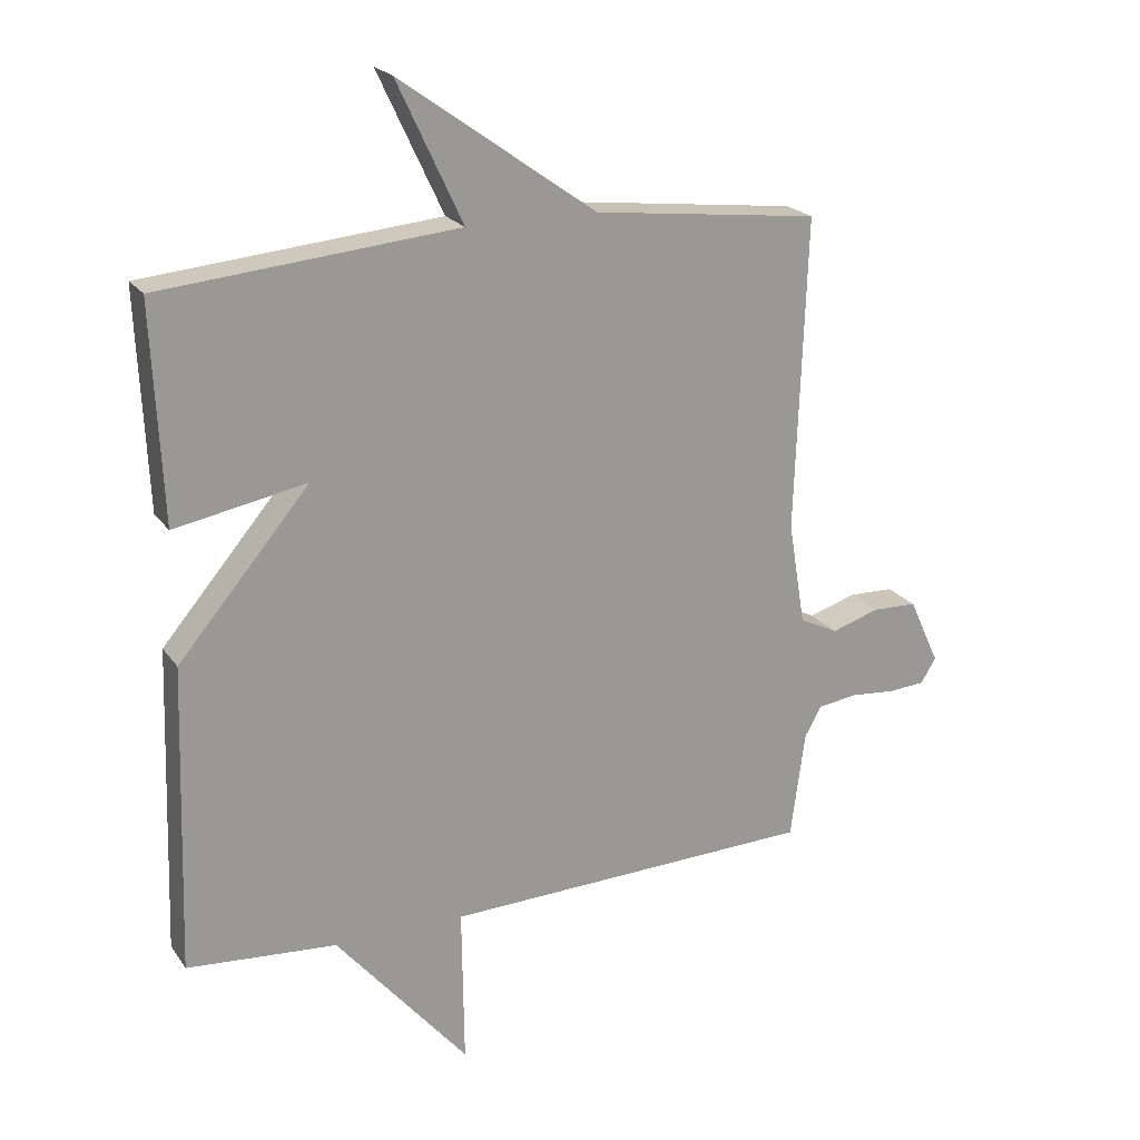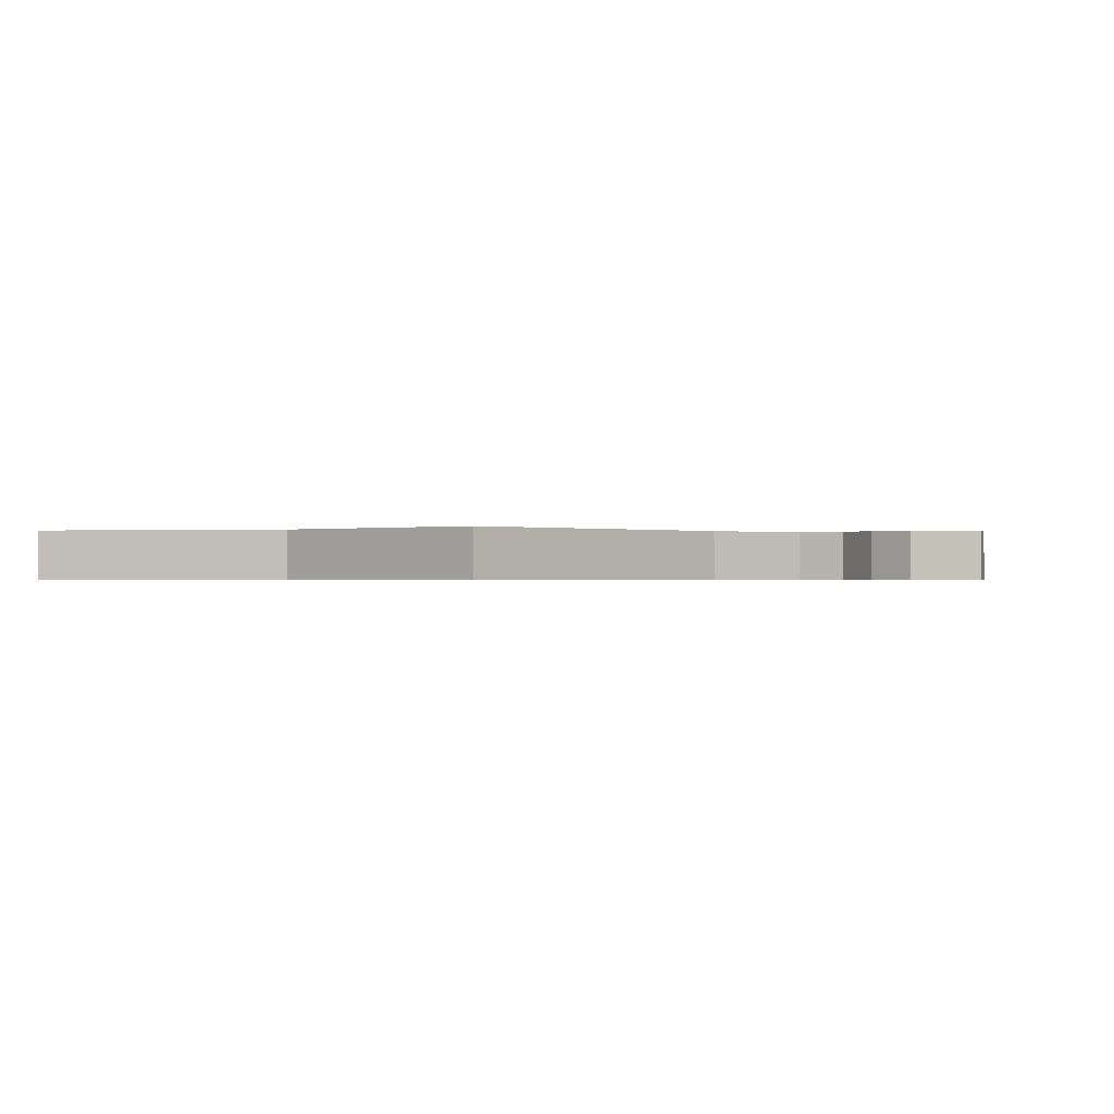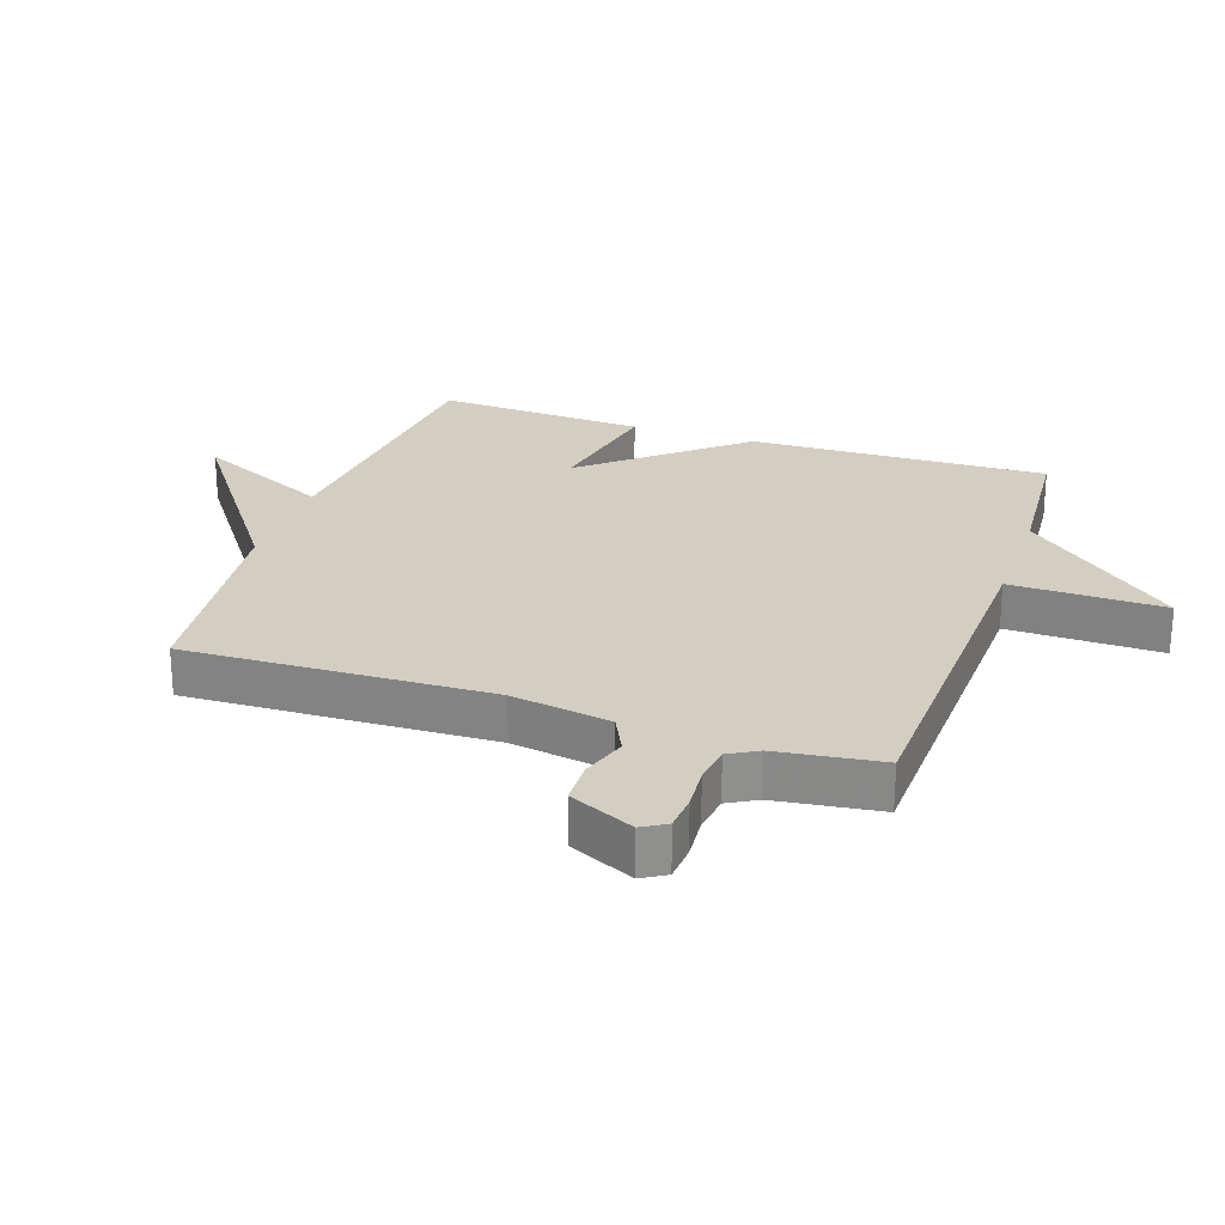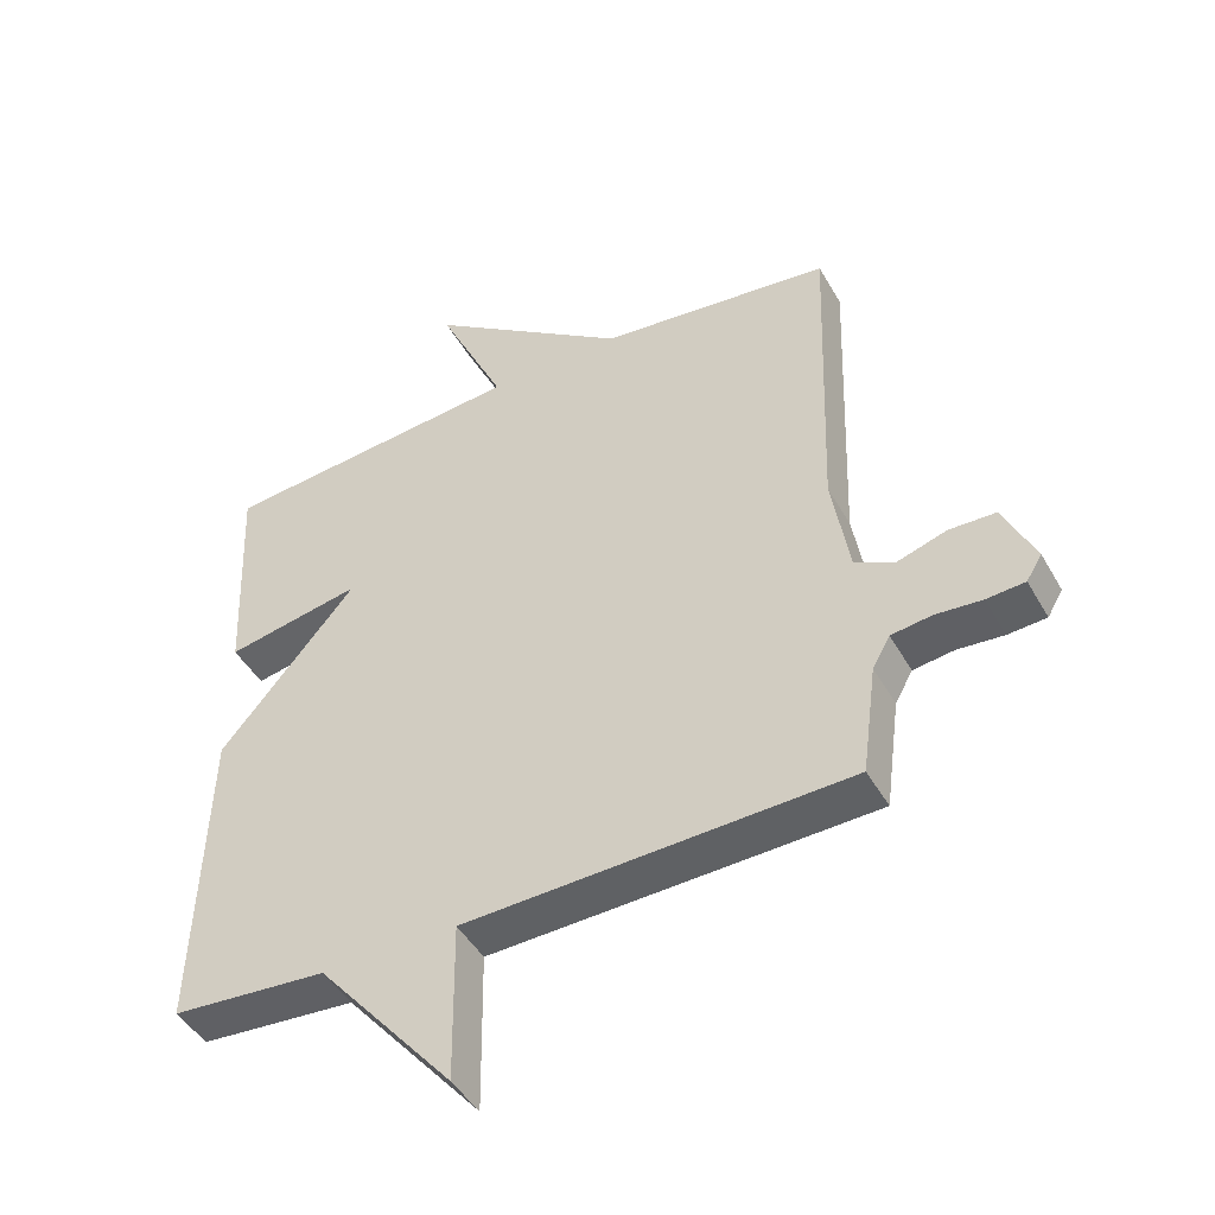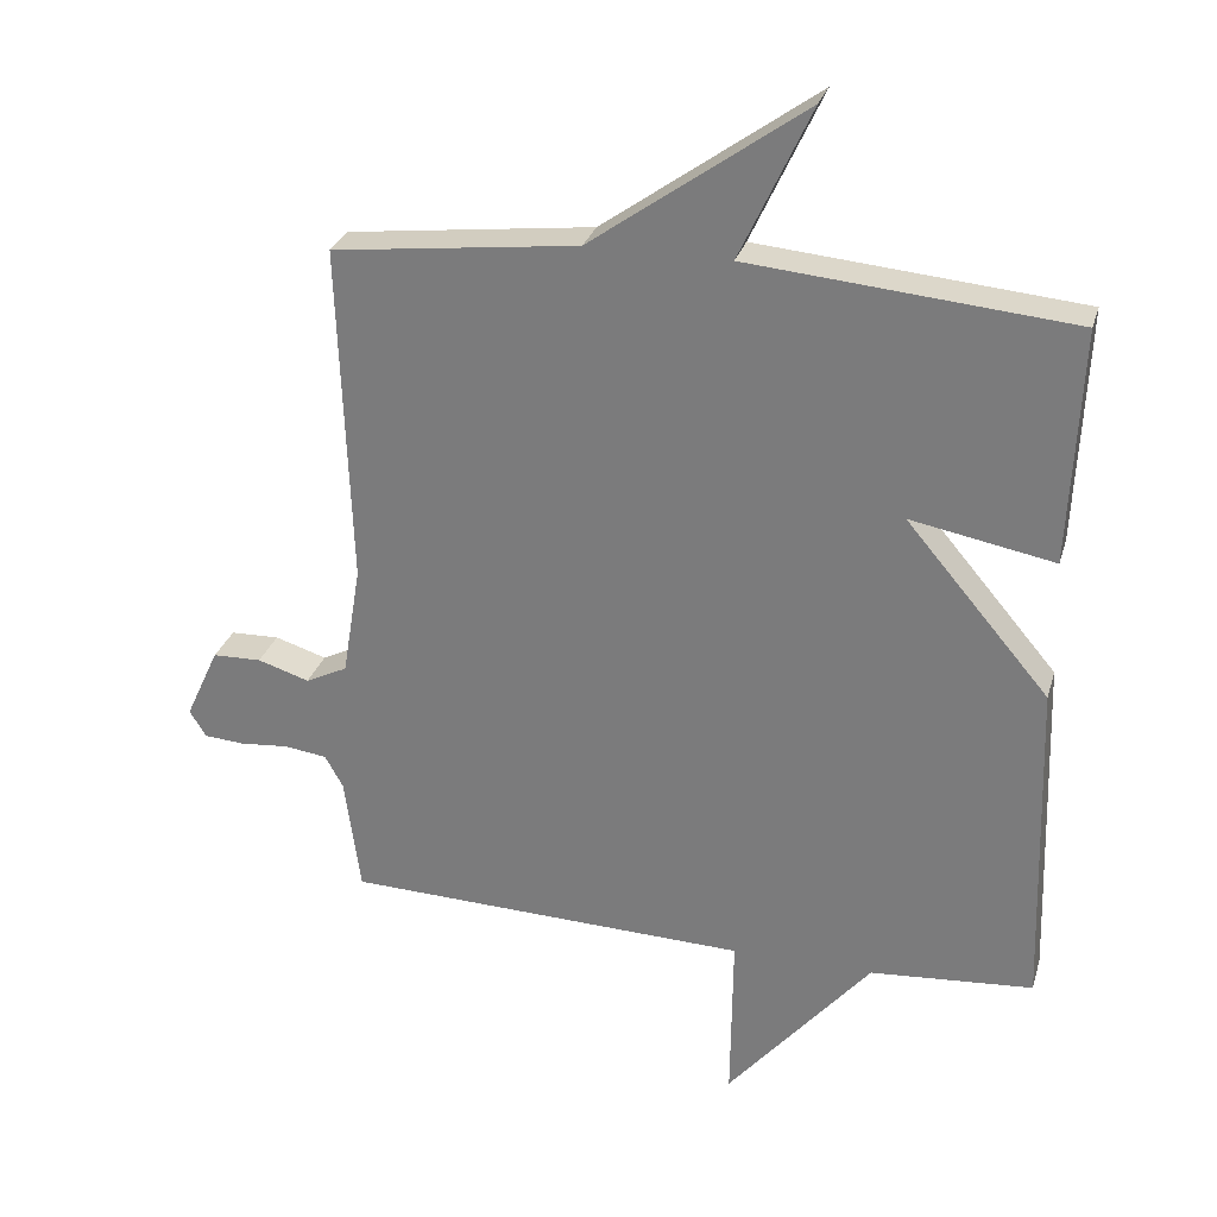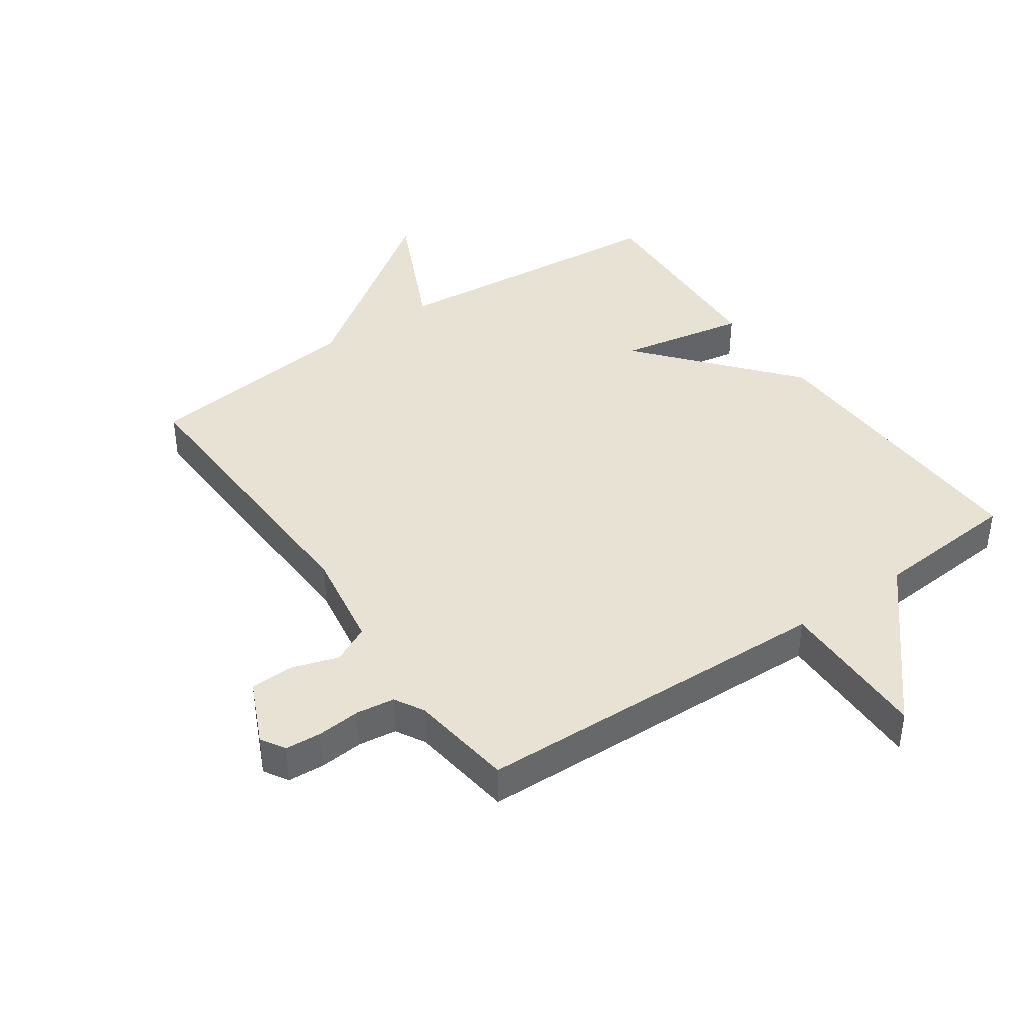
<metadata>
{"format":"obj","ext":"obj","renderer":"f3d","projection":"perspective","resolution":1024,"background":"white","views":[{"elev":21.3,"azim":-25.3,"up":"+Z"},{"elev":-0.5,"azim":46.6,"up":"+Y"},{"elev":25.1,"azim":108.9,"up":"+Y"},{"elev":-46.0,"azim":28.2,"up":"+Z"},{"elev":28.4,"azim":-164.6,"up":"+Z"},{"elev":40.9,"azim":145.2,"up":"+Y"}]}
</metadata>
<code>
v 0.5 0.07 0.5
v 0.483 0.07 0.021
v 0.509 0.07 -0.136
v 0.568 0.07 -0.165
v 0.641 0.07 -0.142
v 0.71 0.07 -0.144
v 0.757 0.07 -0.246
v 0.734 0.07 -0.284
v 0.677 0.07 -0.288
v 0.608 0.07 -0.282
v 0.548 0.07 -0.29
v 0.522 0.07 -0.336
v 0.5 0.07 -0.5
v -0.07 0.07 -0.518
v -0.067 0.07 -0.759
v -0.27 0.07 -0.518
v -0.5 0.07 -0.5
v -0.485 0.07 -0.03
v -0.283 0.07 0.208
v -0.485 0.07 0.17
v -0.5 0.07 0.5
v -0.046 0.07 0.541
v -0.146 0.07 0.755
v 0.154 0.07 0.541
v 0.5 0 0.5
v 0.483 0 0.021
v 0.509 0 -0.136
v 0.568 0 -0.165
v 0.641 0 -0.142
v 0.71 0 -0.144
v 0.757 0 -0.246
v 0.734 0 -0.284
v 0.677 0 -0.288
v 0.608 0 -0.282
v 0.548 0 -0.29
v 0.522 0 -0.336
v 0.5 0 -0.5
v -0.07 0 -0.518
v -0.067 0 -0.759
v -0.27 0 -0.518
v -0.5 0 -0.5
v -0.485 0 -0.03
v -0.283 0 0.208
v -0.485 0 0.17
v -0.5 0 0.5
v -0.046 0 0.541
v -0.146 0 0.755
v 0.154 0 0.541
f 22 23 24
f 22 24 1
f 21 22 1
f 20 21 1
f 19 20 1
f 19 1 2
f 18 19 2
f 17 18 2
f 16 17 2
f 14 15 16
f 16 2 3
f 14 16 3
f 13 14 3
f 12 13 3
f 11 12 3 4
f 5 6 7
f 4 5 7
f 11 4 7
f 10 11 7
f 7 8 9 10
f 48 47 46
f 25 48 46
f 25 46 45
f 25 45 44
f 25 44 43
f 26 25 43
f 26 43 42
f 26 42 41
f 26 41 40
f 40 39 38
f 27 26 40
f 27 40 38
f 27 38 37
f 27 37 36
f 28 27 36 35
f 31 30 29
f 31 29 28
f 31 28 35
f 31 35 34
f 34 33 32 31
f 1 25 26 2
f 2 26 27 3
f 3 27 28 4
f 4 28 29 5
f 5 29 30 6
f 6 30 31 7
f 7 31 32 8
f 8 32 33 9
f 9 33 34 10
f 10 34 35 11
f 11 35 36 12
f 12 36 37 13
f 13 37 38 14
f 14 38 39 15
f 15 39 40 16
f 16 40 41 17
f 17 41 42 18
f 18 42 43 19
f 19 43 44 20
f 20 44 45 21
f 21 45 46 22
f 22 46 47 23
f 23 47 48 24
f 24 48 25 1

</code>
